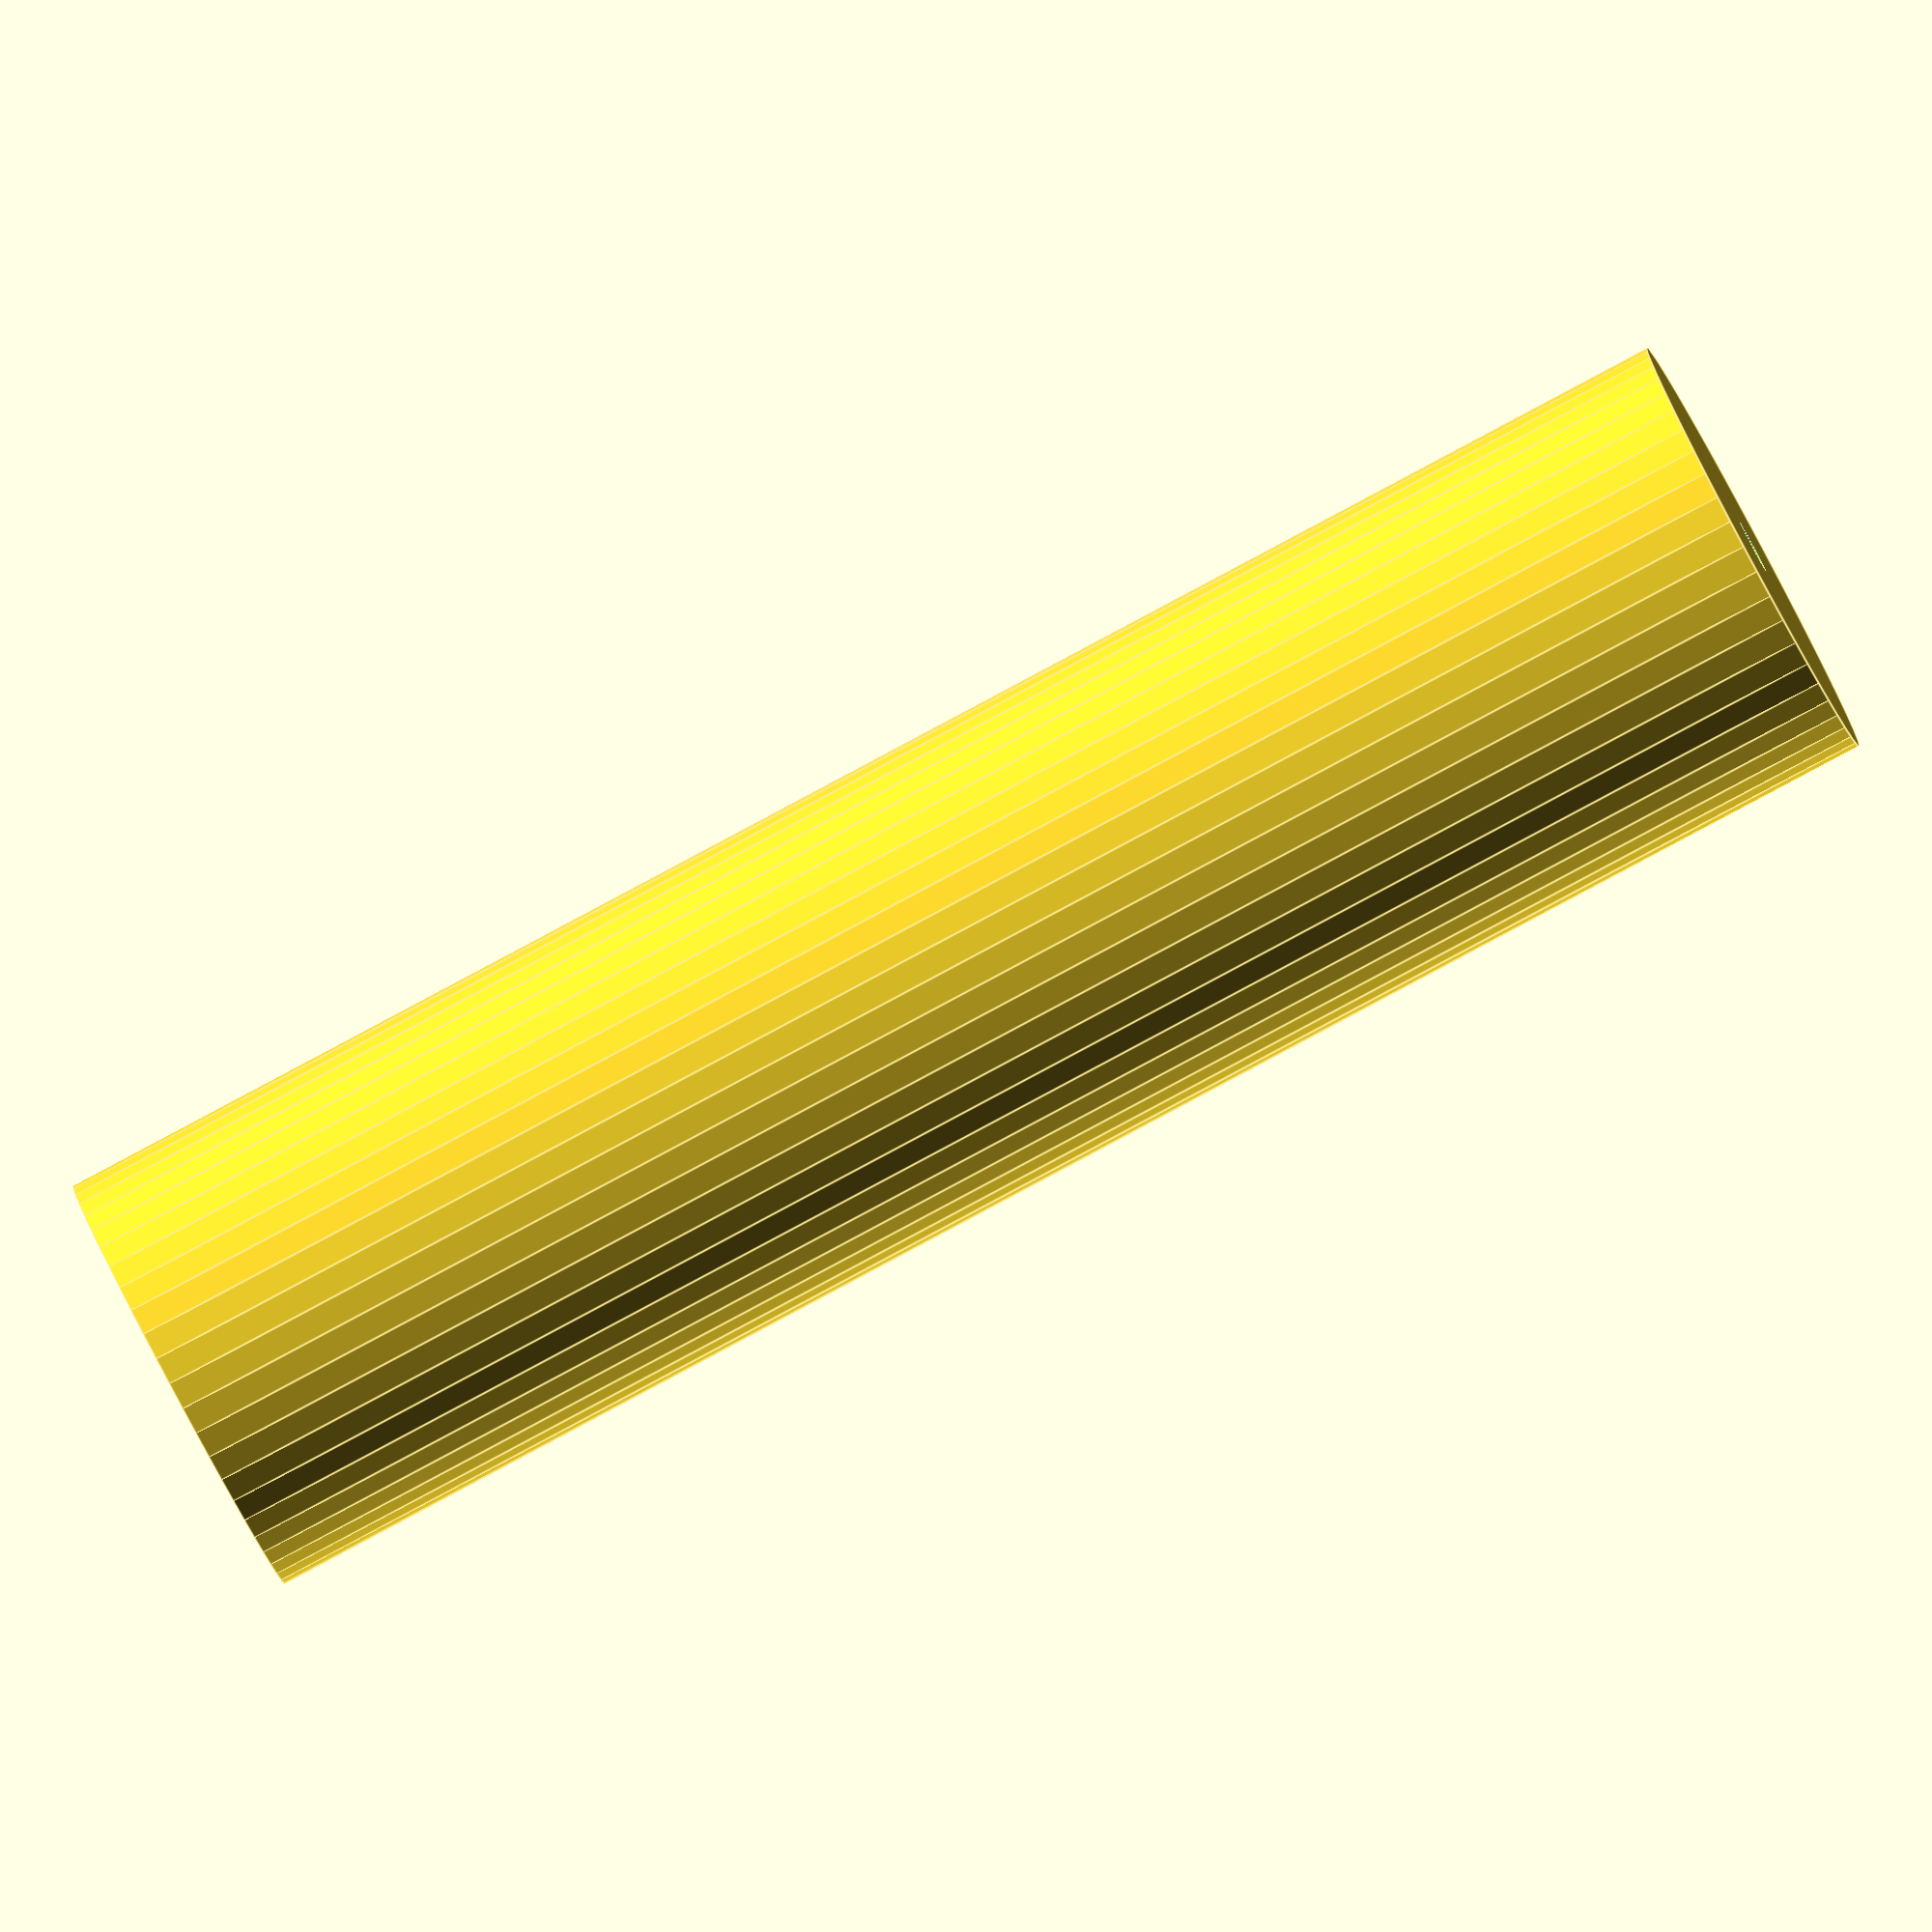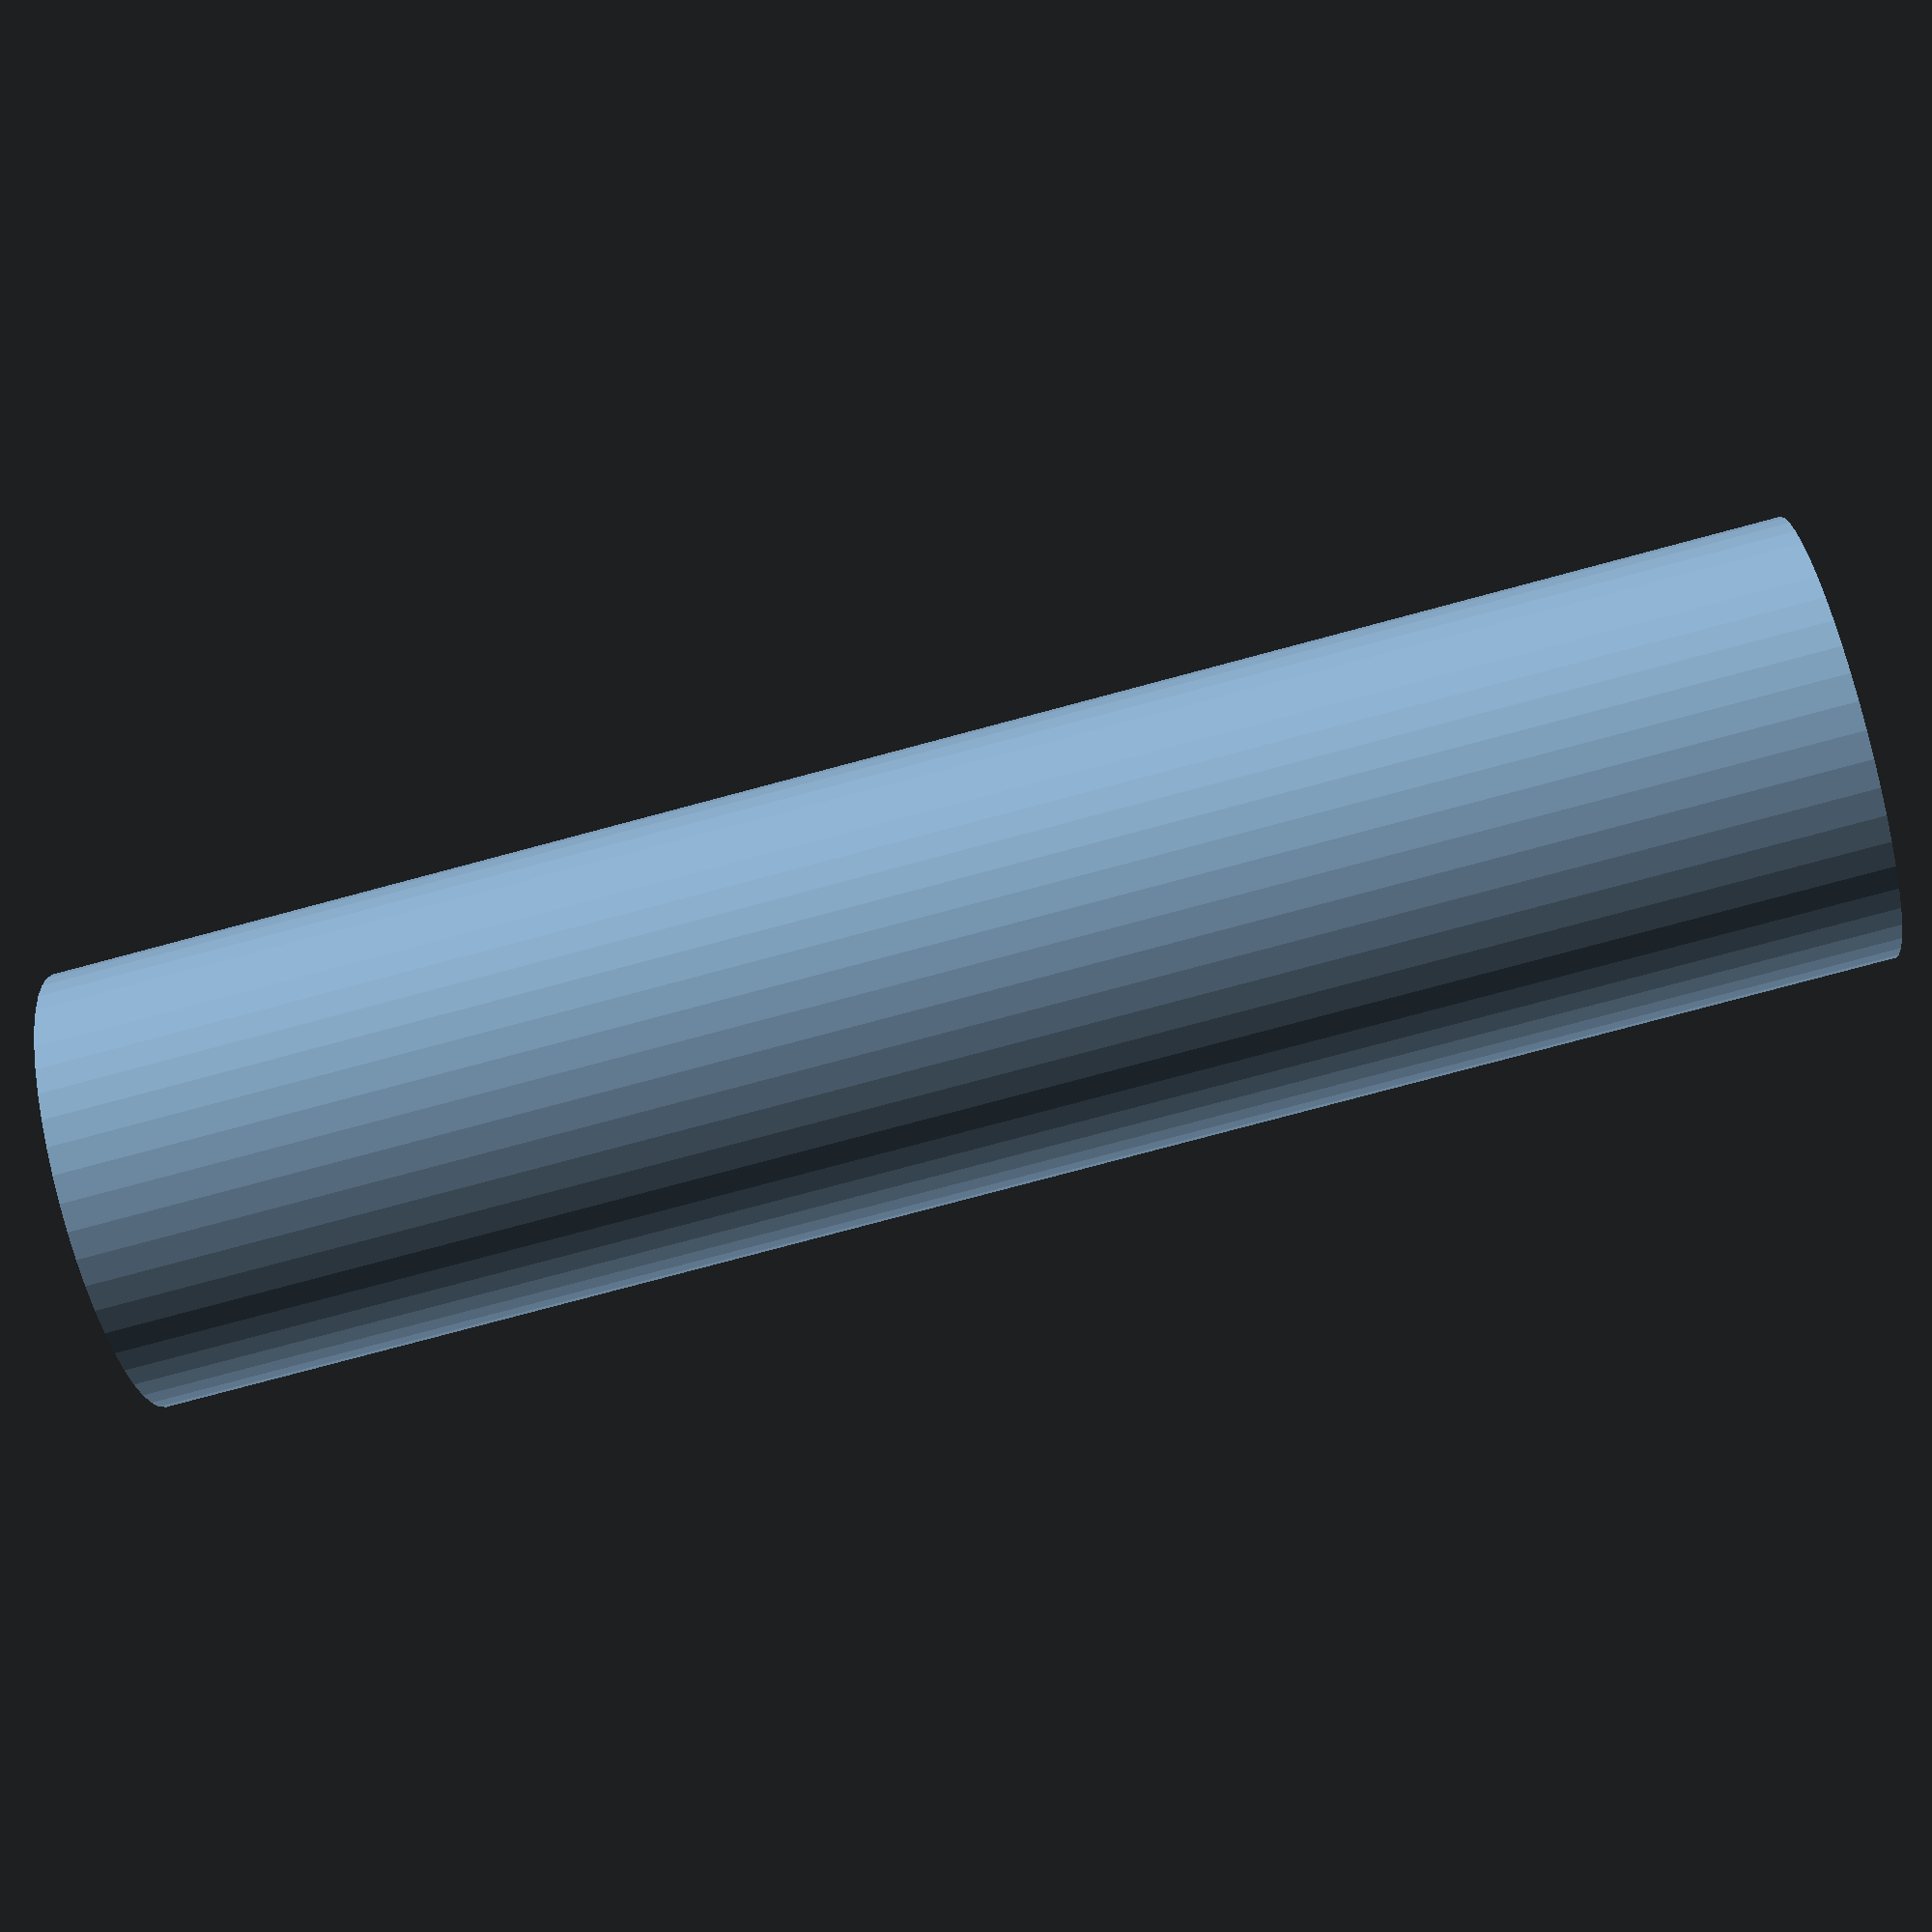
<openscad>
$fn = 50;


difference() {
	union() {
		translate(v = [0, 0, -43.5000000000]) {
			cylinder(h = 87, r = 11.0000000000);
		}
	}
	union() {
		translate(v = [0, 0, -100.0000000000]) {
			cylinder(h = 200, r = 1.3500000000);
		}
	}
}
</openscad>
<views>
elev=265.6 azim=1.6 roll=241.9 proj=o view=edges
elev=78.3 azim=151.6 roll=285.0 proj=p view=wireframe
</views>
